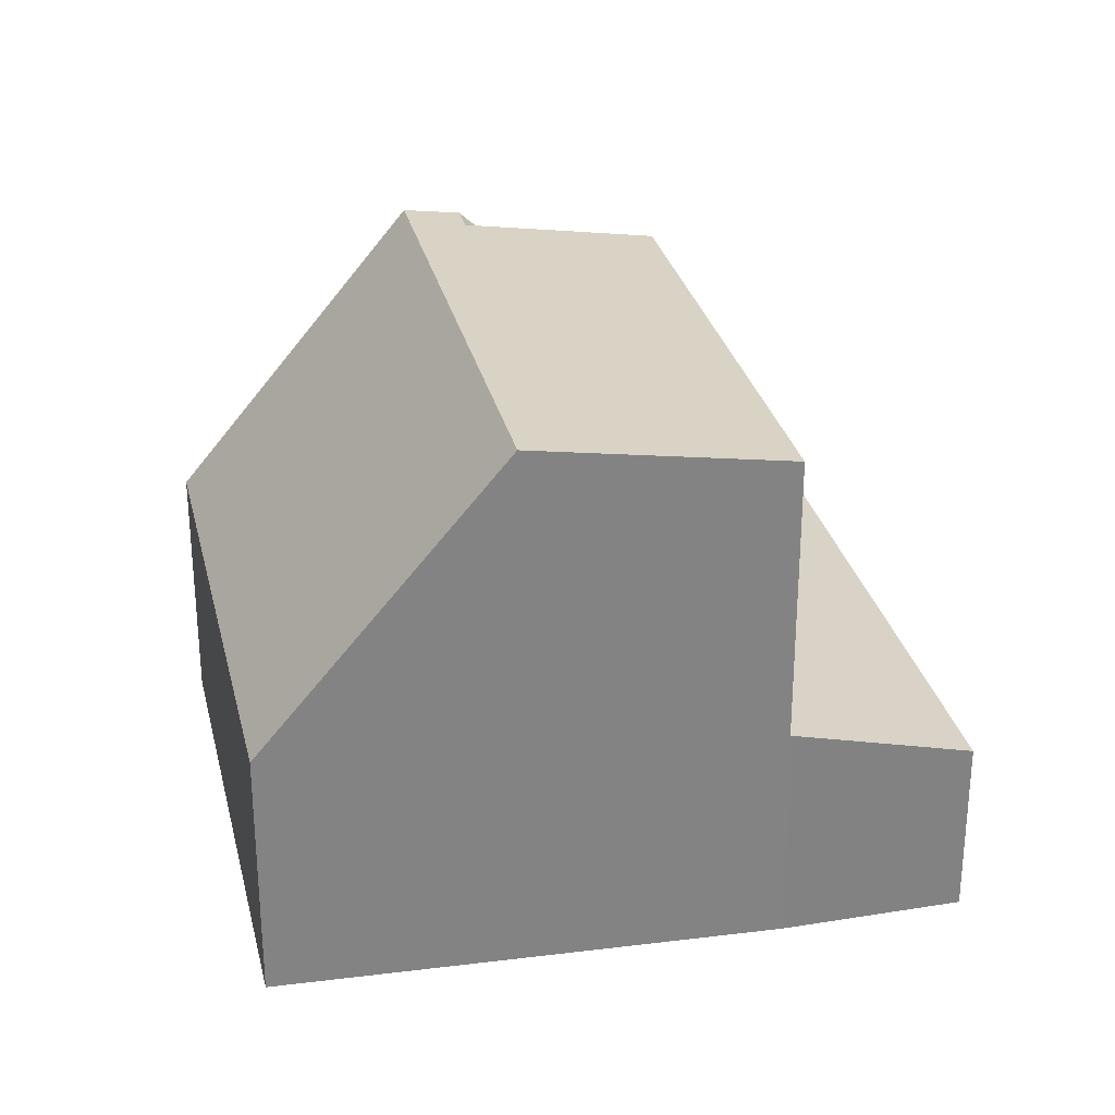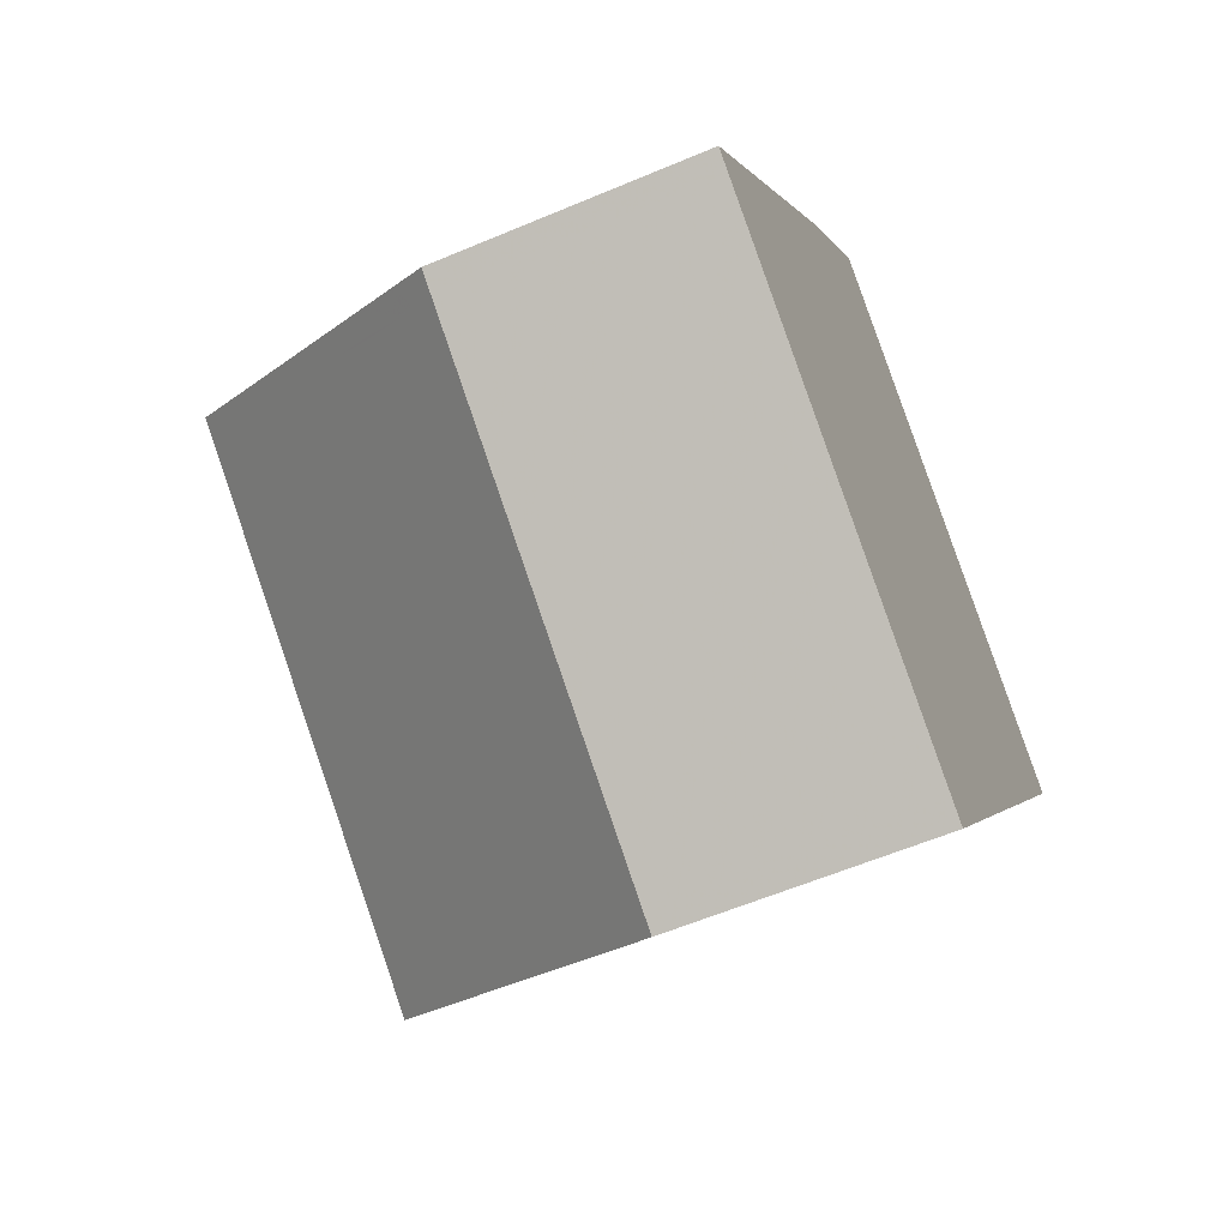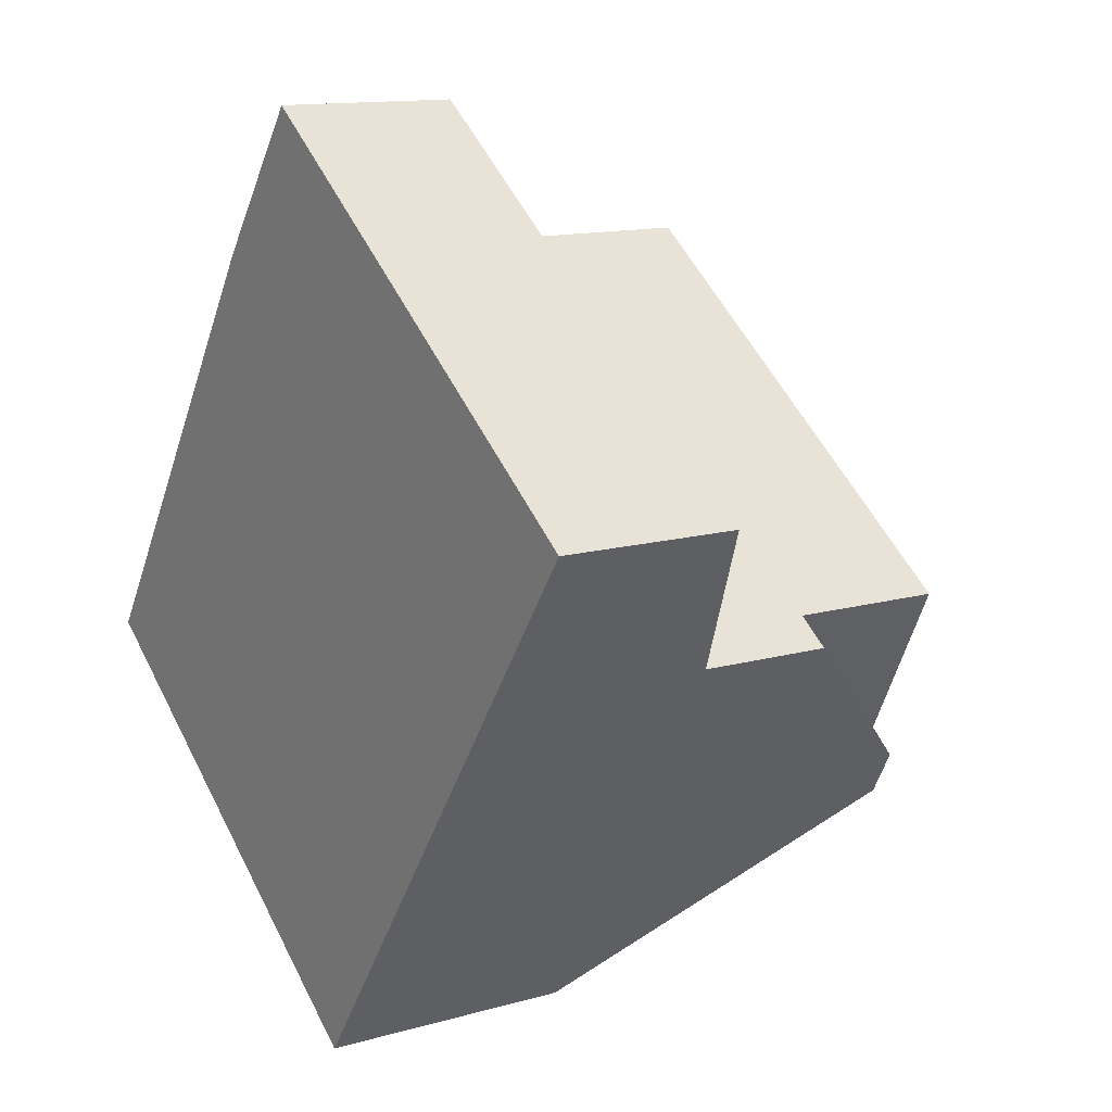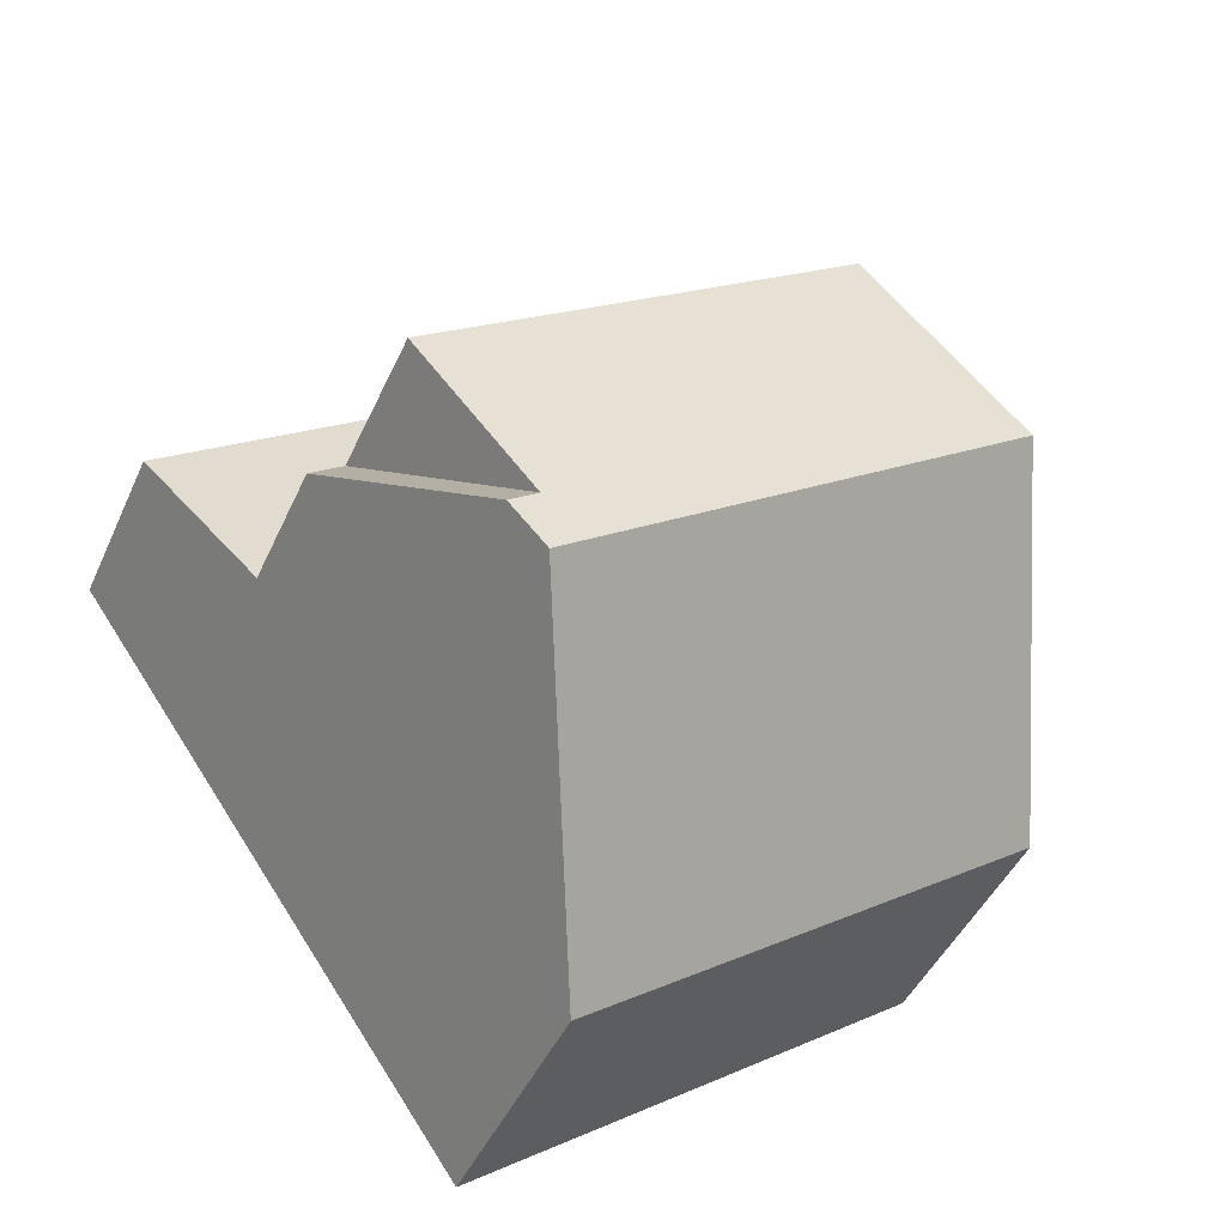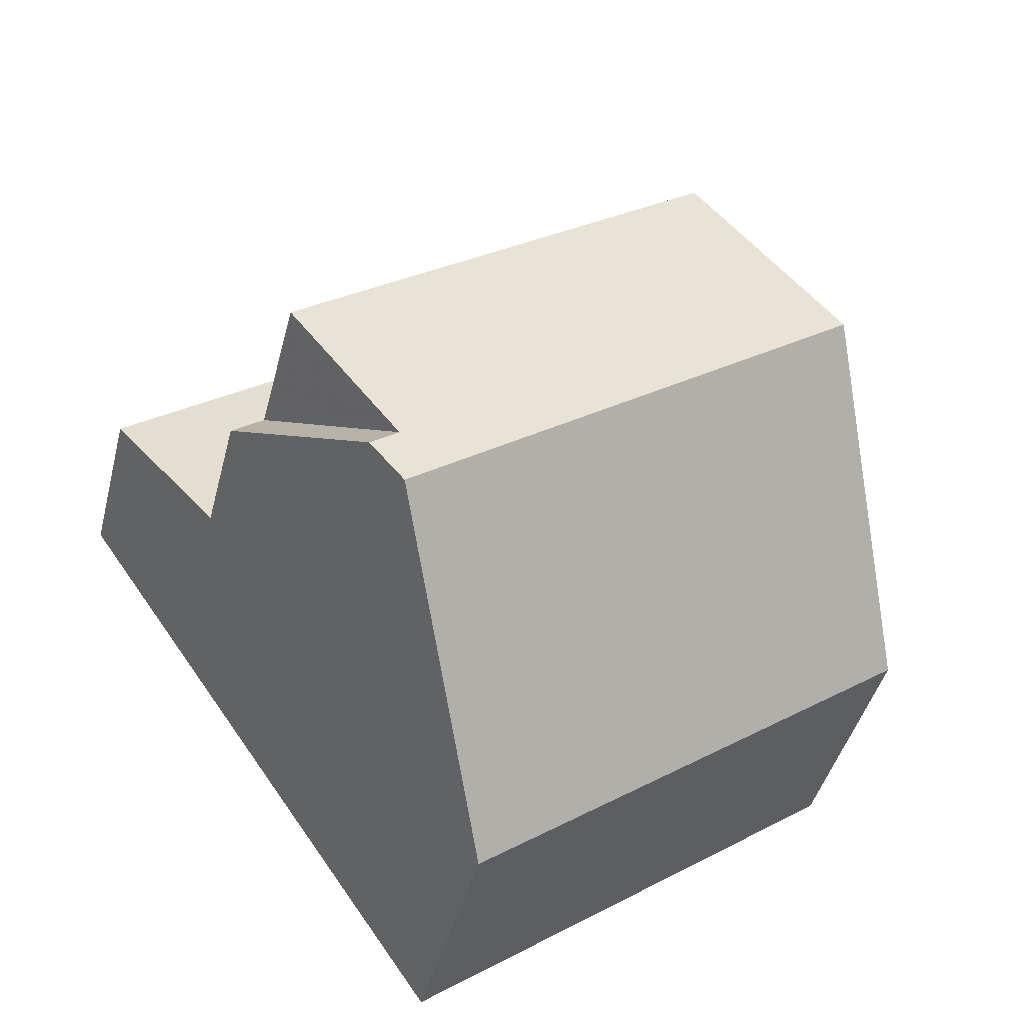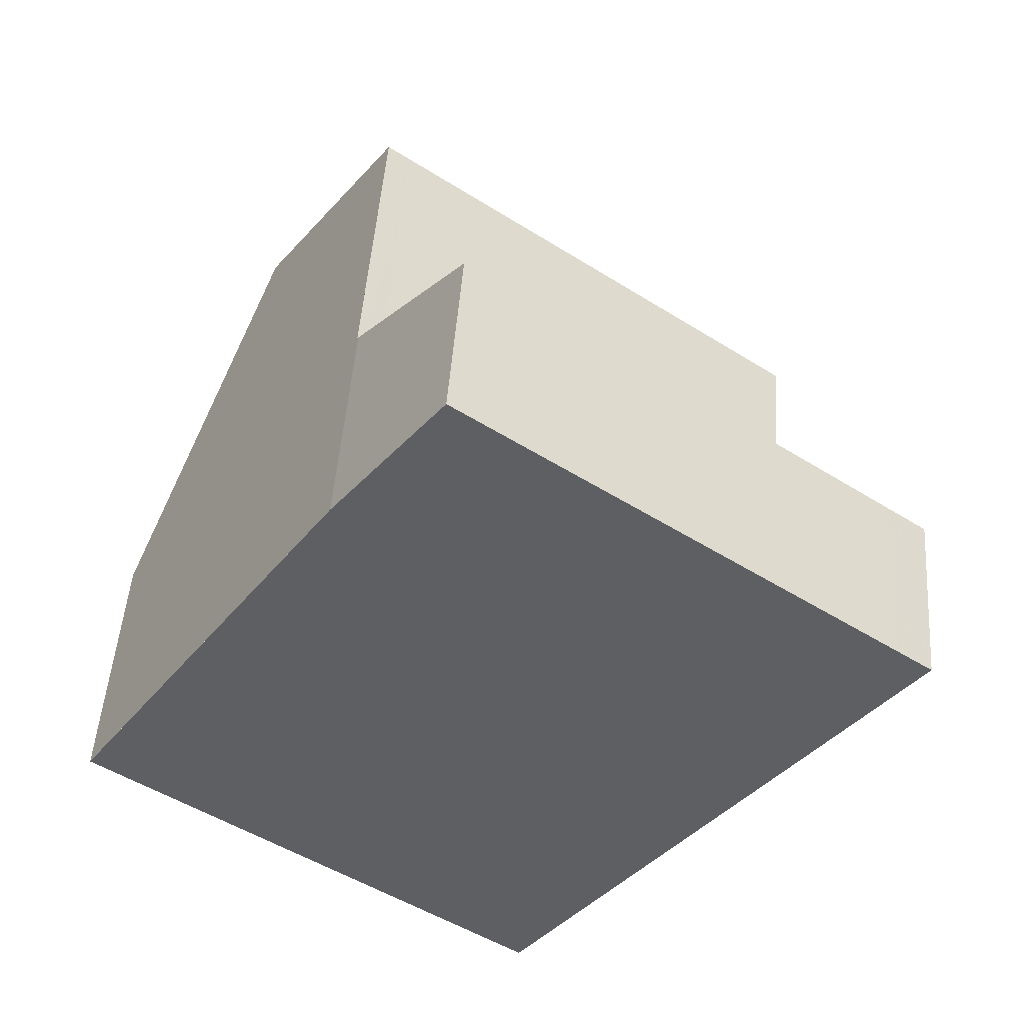
<metadata>
{"format":"obj","ext":"obj","renderer":"f3d","projection":"perspective","resolution":1024,"background":"white","views":[{"elev":29.3,"azim":113.0,"up":"+Z"},{"elev":-58.6,"azim":113.7,"up":"+Y"},{"elev":13.0,"azim":-123.2,"up":"+Y"},{"elev":-44.7,"azim":-23.1,"up":"+Y"},{"elev":-43.0,"azim":-14.0,"up":"+Y"},{"elev":48.6,"azim":-175.8,"up":"+Y"}]}
</metadata>
<code>
v -629.9 -1348 3.834
v -623.1 -1343 3.84
v -635.8 -1340 2.7
v -628.9 -1335 2.693
v -627.2 -1337 3.382
v -625.1 -1340 8.241
v -632 -1345 8.257
v -623.6 -1342 5.026
v -630.5 -1347 5.036
v -632 -1345 8.257
v -625.1 -1340 8.241
v -627.2 -1337 7.72
v -632.5 -1344 8.139
v -634.2 -1342 3.398
v -627.2 -1337 3.391
v -625.6 -1339 8.125
v -632.5 -1344 8.139
v -632.1 -1344 8.138
v -634.2 -1342 5.421
v -627.2 -1337 5.398
v -624 -1342 5.802
v -630.8 -1347 5.802
v -634 -1342 5.802
v -633.5 -1342 5.802
v -627.2 -1337 5.802
v -628.8 -1335 2.725
v -635.8 -1340 2.733
v -625.4 -1340 8.242
v -627.5 -1337 3.391
v -624.3 -1342 5.802
v -625.4 -1340 8.242
v -623.4 -1343 3.84
v -623.9 -1343 5.026
v -629 -1335 2.726
v -629 -1335 2.693
v -627.5 -1337 7.721
v -627.5 -1337 5.399
v -625.9 -1340 8.126
v -627.5 -1337 5.802
v -627.6 -1337 3.353
v -627.3 -1337 3.353
v -634.3 -1342 3.367
v -633.7 -1342 3.398
v -633.7 -1342 7.734
v -633.7 -1342 5.42
v -633.7 -1342 5.802
v -631.6 -1345 8.256
v -630.5 -1347 5.802
v -631.6 -1345 8.256
v -629.6 -1348 3.834
v -630.1 -1347 5.036
v -635.2 -1339 2.732
v -635.3 -1339 2.7
v -632.1 -1344 8.138
v -633.5 -1342 5.802
v -632.1 -1344 8.138
v -633.8 -1341 3.366
v -623.5 -1343 4.133
v -623.2 -1343 4.134
v -629.7 -1348 4.128
v -630 -1348 4.127
v -624.3 -1342 5.802
v -625.4 -1340 8.242
v -623.4 -1343 3.84
v -623.5 -1343 4.133
v -629 -1335 2.726
v -629.1 -1335 2.693
v -625.4 -1340 8.242
v -625.9 -1340 8.126
v -623.9 -1343 5.026
v -627.6 -1337 3.353
v -627.5 -1337 3.391
v -627.5 -1337 7.721
v -627.5 -1337 5.399
v -627.5 -1337 5.802
v -627.5 -1337 7.721
v -633.7 -1342 7.734
v -627.5 -1337 3.391
v -633.7 -1342 3.398
v -633.7 -1342 5.42
v -627.2 -1337 7.72
v -627.5 -1337 7.721
v -627.2 -1337 3.391
v -627.5 -1337 3.391
v -633.7 -1342 7.734
v -633.7 -1342 5.802
v -633.7 -1342 5.42
v -634.2 -1342 3.398
v -634.2 -1342 5.421
v -633.8 -1341 3.377
v -627.6 -1337 3.365
v -627.6 -1337 3.365
v -627.3 -1337 3.364
v -634.3 -1342 3.378
v -628.9 -1335 2.795
v -635 -1340 2.802
v -628.7 -1335 2.795
v -628.8 -1335 2.795
v -635.6 -1340 2.802
v -627.6 -1337 3.384
v -633.7 -1342 3.39
v -627.2 -1337 3.384
v -627.5 -1337 3.384
v -634.2 -1342 3.391
v -624.7 -1341 6.792
v -624.4 -1341 6.793
v -624.7 -1341 6.792
v -631.3 -1346 6.786
v -630.9 -1346 6.787
v -623.6 -1343 4.409
v -629.8 -1347 4.432
v -623.3 -1343 4.408
v -623.6 -1343 4.409
v -630.2 -1348 4.434
v -624.2 -1342 5.562
v -630.4 -1347 5.586
v -623.9 -1342 5.561
v -624.2 -1342 5.562
v -630.7 -1347 5.587
v -630 -1348 4.127
v -629.9 -1348 3.834
v -629.9 -1348 4.441e-16
v -630 -1348 0
v -623.4 -1343 3.84
v -623.1 -1343 3.84
v -623.1 -1343 -4.441e-16
v -623.4 -1343 4.441e-16
v -635.3 -1339 2.7
v -635.8 -1340 2.7
v -635.8 -1340 0
v -635.3 -1339 0
v -628.8 -1335 2.725
v -628.9 -1335 2.693
v -628.9 -1335 4.441e-16
v -628.8 -1335 4.441e-16
v -627.2 -1337 3.384
v -627.2 -1337 3.382
v -627.2 -1337 4.441e-16
v -627.2 -1337 0
v -624.4 -1341 6.793
v -625.1 -1340 8.241
v -625.1 -1340 0
v -624.4 -1341 0
v -623.3 -1343 4.408
v -623.6 -1342 5.026
v -623.6 -1342 0
v -623.3 -1343 0
v -630.7 -1347 5.587
v -630.5 -1347 5.036
v -630.5 -1347 0
v -630.7 -1347 0
v -632.5 -1344 8.139
v -632 -1345 8.257
v -632 -1345 1.776e-15
v -632.5 -1344 0
v -634 -1342 5.802
v -632.5 -1344 8.139
v -632.5 -1344 0
v -634 -1342 0
v -625.1 -1340 8.241
v -625.6 -1339 8.125
v -625.6 -1339 0
v -625.1 -1340 0
v -623.9 -1342 5.561
v -624 -1342 5.802
v -624 -1342 -8.882e-16
v -623.9 -1342 0
v -631.3 -1346 6.786
v -630.8 -1347 5.802
v -630.8 -1347 0
v -631.3 -1346 8.882e-16
v -634.2 -1342 5.421
v -634 -1342 5.802
v -634 -1342 0
v -634.2 -1342 0
v -628.7 -1335 2.795
v -628.8 -1335 2.725
v -628.8 -1335 4.441e-16
v -628.7 -1335 4.441e-16
v -635.8 -1340 2.7
v -635.8 -1340 2.733
v -635.8 -1340 0
v -635.8 -1340 0
v -623.4 -1343 3.84
v -623.4 -1343 3.84
v -623.4 -1343 4.441e-16
v -623.4 -1343 0
v -628.9 -1335 2.693
v -629 -1335 2.693
v -629 -1335 4.441e-16
v -628.9 -1335 4.441e-16
v -627.3 -1337 3.364
v -627.3 -1337 3.353
v -627.3 -1337 0
v -627.3 -1337 4.441e-16
v -635.6 -1340 2.802
v -634.3 -1342 3.367
v -634.3 -1342 0
v -635.6 -1340 0
v -629.9 -1348 3.834
v -629.6 -1348 3.834
v -629.6 -1348 0
v -629.9 -1348 4.441e-16
v -629.1 -1335 2.693
v -635.3 -1339 2.7
v -635.3 -1339 0
v -629.1 -1335 -4.441e-16
v -623.1 -1343 3.84
v -623.2 -1343 4.134
v -623.2 -1343 0
v -623.1 -1343 -4.441e-16
v -630.2 -1348 4.434
v -630 -1348 4.127
v -630 -1348 0
v -630.2 -1348 0
v -629.6 -1348 3.834
v -623.4 -1343 3.84
v -623.4 -1343 0
v -629.6 -1348 0
v -629 -1335 2.693
v -629.1 -1335 2.693
v -629.1 -1335 -4.441e-16
v -629 -1335 4.441e-16
v -625.6 -1339 8.125
v -627.2 -1337 7.72
v -627.2 -1337 0
v -625.6 -1339 0
v -634.2 -1342 3.391
v -634.2 -1342 3.398
v -634.2 -1342 4.441e-16
v -634.2 -1342 0
v -627.2 -1337 3.382
v -627.3 -1337 3.364
v -627.3 -1337 4.441e-16
v -627.2 -1337 4.441e-16
v -634.3 -1342 3.367
v -634.3 -1342 3.378
v -634.3 -1342 0
v -634.3 -1342 0
v -627.3 -1337 3.353
v -628.7 -1335 2.795
v -628.7 -1335 4.441e-16
v -627.3 -1337 0
v -635.8 -1340 2.733
v -635.6 -1340 2.802
v -635.6 -1340 0
v -635.8 -1340 0
v -627.2 -1337 3.391
v -627.2 -1337 3.384
v -627.2 -1337 0
v -627.2 -1337 4.441e-16
v -634.3 -1342 3.378
v -634.2 -1342 3.391
v -634.2 -1342 0
v -634.3 -1342 0
v -624 -1342 5.802
v -624.4 -1341 6.793
v -624.4 -1341 0
v -624 -1342 -8.882e-16
v -632 -1345 8.257
v -631.3 -1346 6.786
v -631.3 -1346 8.882e-16
v -632 -1345 1.776e-15
v -623.2 -1343 4.134
v -623.3 -1343 4.408
v -623.3 -1343 0
v -623.2 -1343 0
v -630.5 -1347 5.036
v -630.2 -1348 4.434
v -630.2 -1348 0
v -630.5 -1347 0
v -623.6 -1342 5.026
v -623.9 -1342 5.561
v -623.9 -1342 0
v -623.6 -1342 0
v -630.8 -1347 5.802
v -630.7 -1347 5.587
v -630.7 -1347 0
v -630.8 -1347 0
v -629.9 -1348 0
v -635.8 -1340 0
v -628.9 -1335 0
v -627.2 -1337 0
v -623.1 -1343 0
f 106 21 30 105
f 59 2 32 58
f 35 4 26 34
f 43 14 19 45
f 38 16 11 28
f 118 30 21 117
f 103 92 93 5 102
f 105 30 62 107
f 65 58 32 64
f 67 35 34 66
f 37 20 15 29
f 69 38 28 68
f 39 25 20 37
f 115 62 30 118
f 36 12 25 39
f 100 91 92 103
f 98 34 26 97
f 95 66 34 98
f 72 43 45 74
f 74 45 46 75
f 75 46 44 73
f 109 48 22 108
f 60 50 1 61
f 52 27 3 53
f 54 13 23 55
f 47 10 17 56
f 119 22 48 116
f 104 94 90 101
f 99 27 52 96
f 113 33 8 112
f 110 70 33 113
f 114 9 51 111
f 107 62 48 109
f 64 50 60 65
f 66 52 53 67
f 68 47 56 69
f 116 48 62 115
f 101 90 91 100
f 96 52 66 95
f 74 37 29 72
f 75 39 37 74
f 73 36 39 75
f 111 51 70 110
f 76 69 56 77
f 81 16 38 82
f 86 24 18 85
f 87 24 86
f 82 38 69 76
f 80 55 23 89
f 90 57 71 91
f 92 40 41 93
f 91 71 40 92
f 94 42 57 90
f 95 71 57 96
f 97 41 40 98
f 98 40 71 95
f 96 57 42 99
f 100 78 79 101
f 102 83 84 103
f 103 84 78 100
f 101 79 88 104
f 105 31 6 106
f 107 63 31 105
f 108 7 49 109
f 109 49 63 107
f 110 65 60 111
f 112 59 58 113
f 113 58 65 110
f 111 60 61 114
f 115 70 51 116
f 117 8 33 118
f 118 33 70 115
f 116 51 9 119
f 121 122 123 120
f 125 126 127 124
f 129 130 131 128
f 133 134 135 132
f 137 138 139 136
f 141 142 143 140
f 145 146 147 144
f 149 150 151 148
f 153 154 155 152
f 157 158 159 156
f 161 162 163 160
f 165 166 167 164
f 169 170 171 168
f 173 174 175 172
f 177 178 179 176
f 181 182 183 180
f 185 186 187 184
f 189 190 191 188
f 193 194 195 192
f 197 198 199 196
f 201 202 203 200
f 205 206 207 204
f 209 210 211 208
f 213 214 215 212
f 217 218 219 216
f 221 222 223 220
f 225 226 227 224
f 229 230 231 228
f 233 234 235 232
f 237 238 239 236
f 241 242 243 240
f 245 246 247 244
f 249 250 251 248
f 253 254 255 252
f 257 258 259 256
f 261 262 263 260
f 265 266 267 264
f 269 270 271 268
f 273 274 275 272
f 277 278 279 276
f 281 282 283 284 280

</code>
